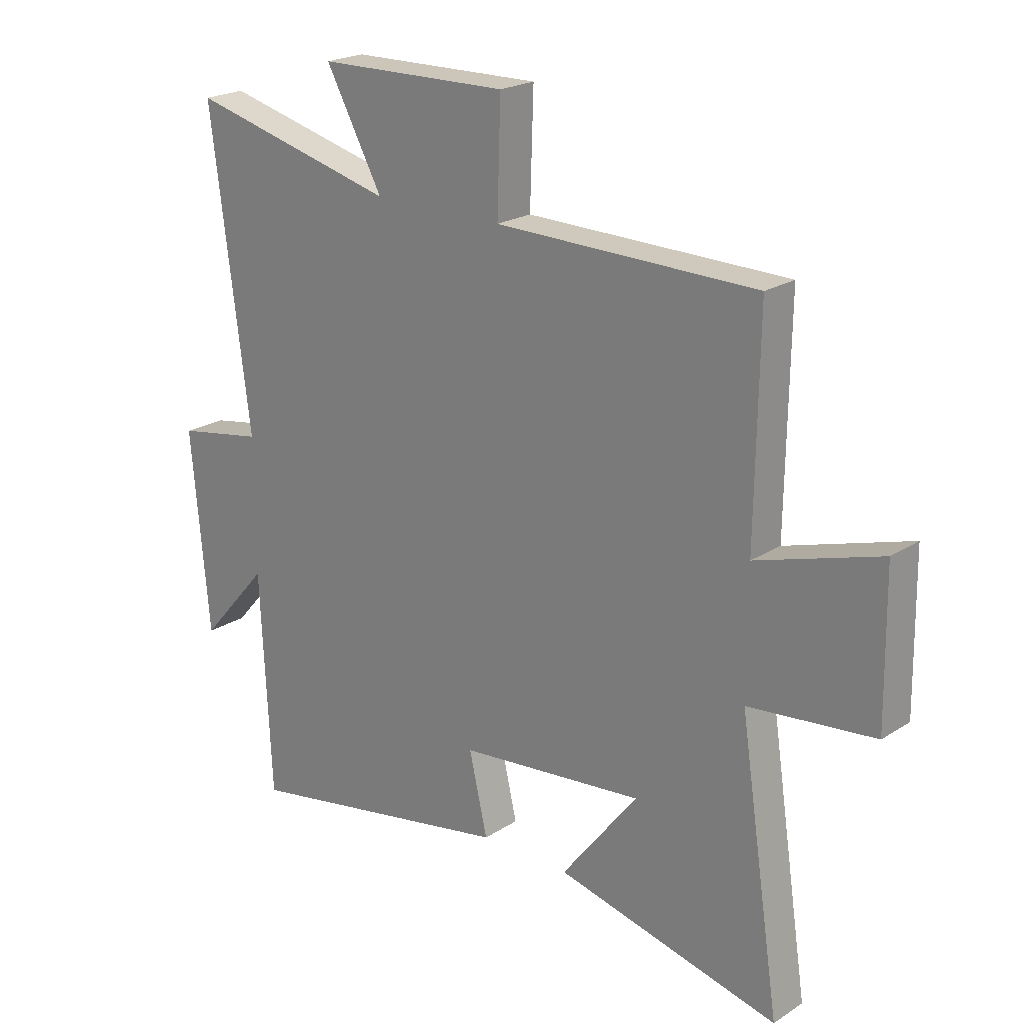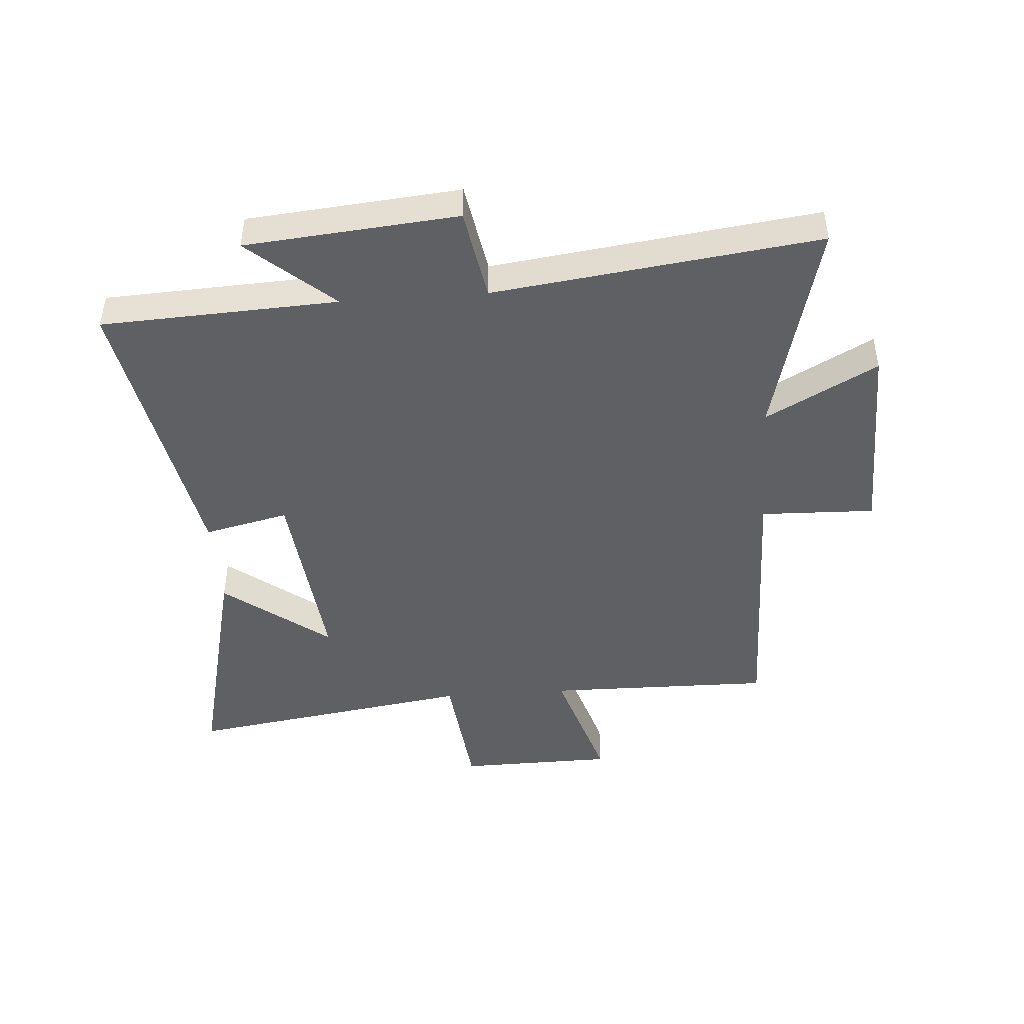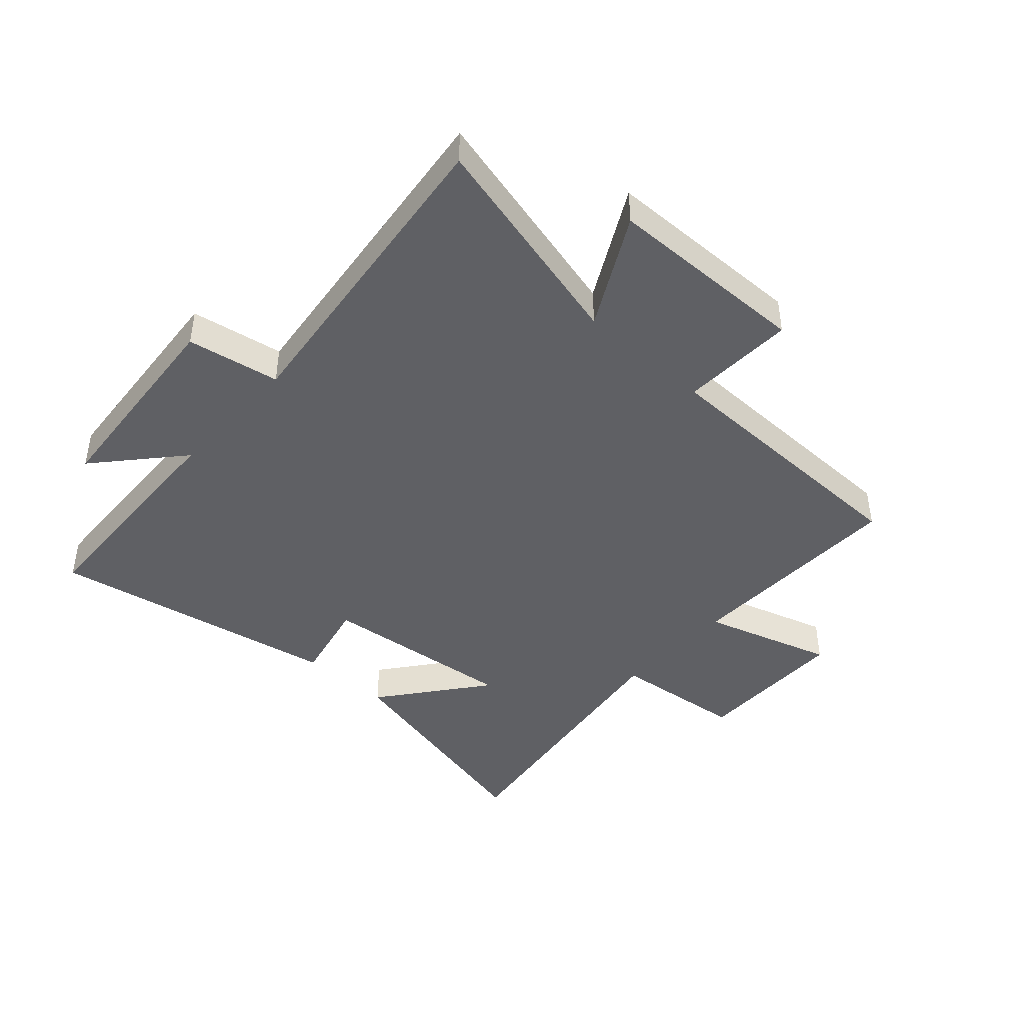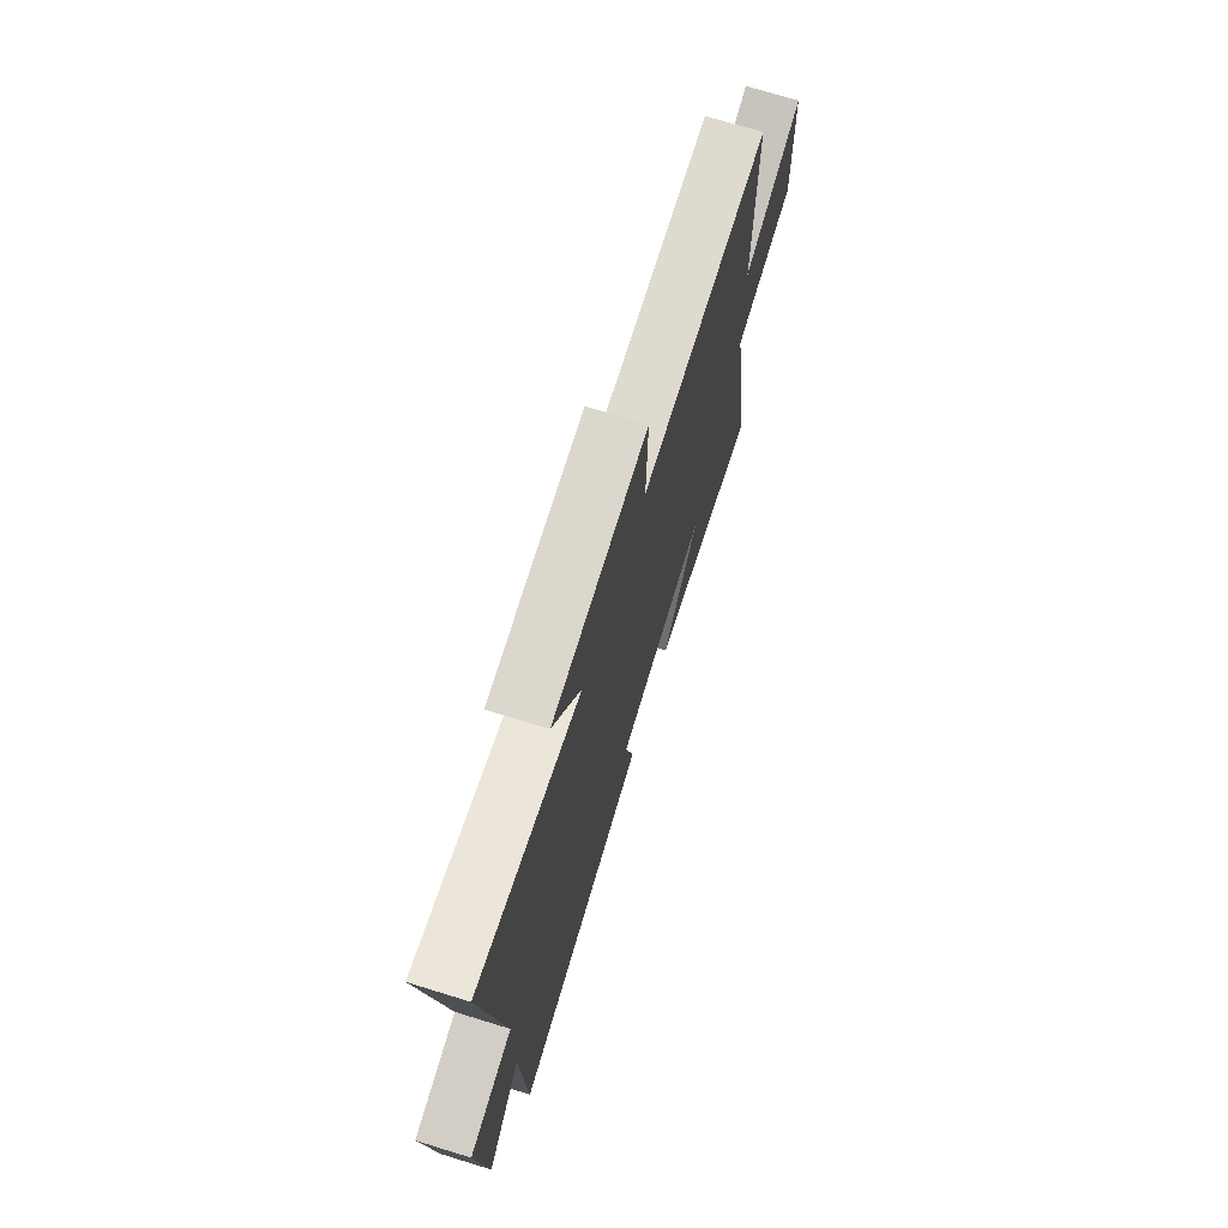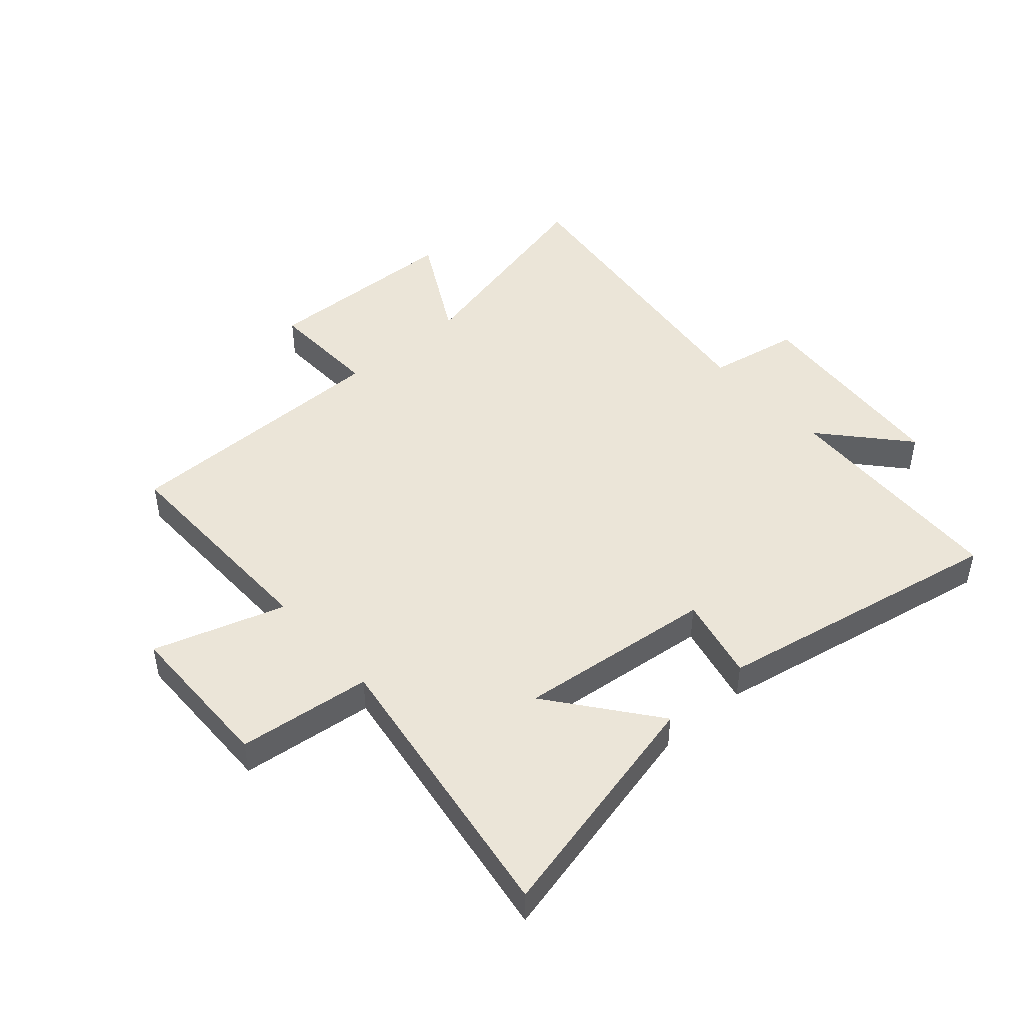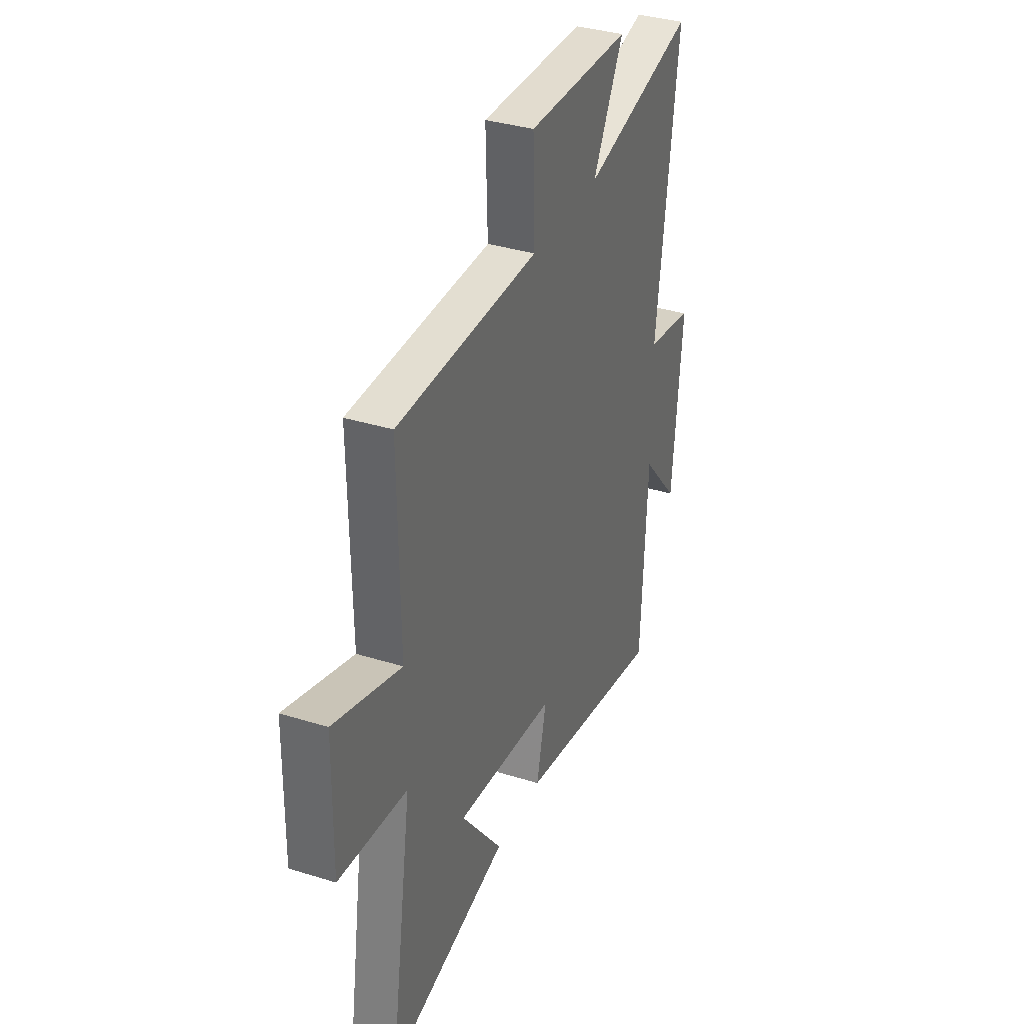
<metadata>
{"format":"obj","ext":"obj","renderer":"f3d","projection":"perspective","resolution":1024,"background":"white","views":[{"elev":21.7,"azim":41.7,"up":"+Z"},{"elev":-45.2,"azim":-85.8,"up":"+Y"},{"elev":-43.3,"azim":-42.3,"up":"+Y"},{"elev":72.1,"azim":-72.9,"up":"+Z"},{"elev":45.8,"azim":138.7,"up":"+Y"},{"elev":35.4,"azim":112.4,"up":"+Z"}]}
</metadata>
<code>
v -0.481 0.07 -0.591
v -0.5 0.07 -0.193
v -0.624 0.07 -0.334
v -0.656 0.07 0.022
v -0.5 0.07 0.049
v -0.57 0.07 0.594
v -0.196 0.07 0.5
v -0.298 0.07 0.687
v 0.044 0.07 0.693
v 0.038 0.07 0.5
v 0.505 0.07 0.493
v 0.5 0.07 0.111
v 0.721 0.07 0.179
v 0.725 0.07 -0.085
v 0.5 0.07 -0.109
v 0.574 0.07 -0.596
v 0.173 0.07 -0.5
v 0.31 0.07 -0.323
v -0.022 0.07 -0.357
v 0.011 0.07 -0.5
v -0.481 0 -0.591
v -0.5 0 -0.193
v -0.624 0 -0.334
v -0.656 0 0.022
v -0.5 0 0.049
v -0.57 0 0.594
v -0.196 0 0.5
v -0.298 0 0.687
v 0.044 0 0.693
v 0.038 0 0.5
v 0.505 0 0.493
v 0.5 0 0.111
v 0.721 0 0.179
v 0.725 0 -0.085
v 0.5 0 -0.109
v 0.574 0 -0.596
v 0.173 0 -0.5
v 0.31 0 -0.323
v -0.022 0 -0.357
v 0.011 0 -0.5
f 19 20 1 2
f 18 19 2
f 15 16 17 18
f 15 18 2
f 12 13 14 15
f 12 15 2
f 10 11 12 2
f 7 8 9 10
f 7 10 2 3
f 5 6 7
f 5 7 3
f 3 4 5
f 22 21 40 39
f 22 39 38
f 38 37 36 35
f 22 38 35
f 35 34 33 32
f 22 35 32
f 22 32 31 30
f 30 29 28 27
f 23 22 30 27
f 27 26 25
f 23 27 25
f 25 24 23
f 1 21 22 2
f 2 22 23 3
f 3 23 24 4
f 4 24 25 5
f 5 25 26 6
f 6 26 27 7
f 7 27 28 8
f 8 28 29 9
f 9 29 30 10
f 10 30 31 11
f 11 31 32 12
f 12 32 33 13
f 13 33 34 14
f 14 34 35 15
f 15 35 36 16
f 16 36 37 17
f 17 37 38 18
f 18 38 39 19
f 19 39 40 20
f 20 40 21 1

</code>
